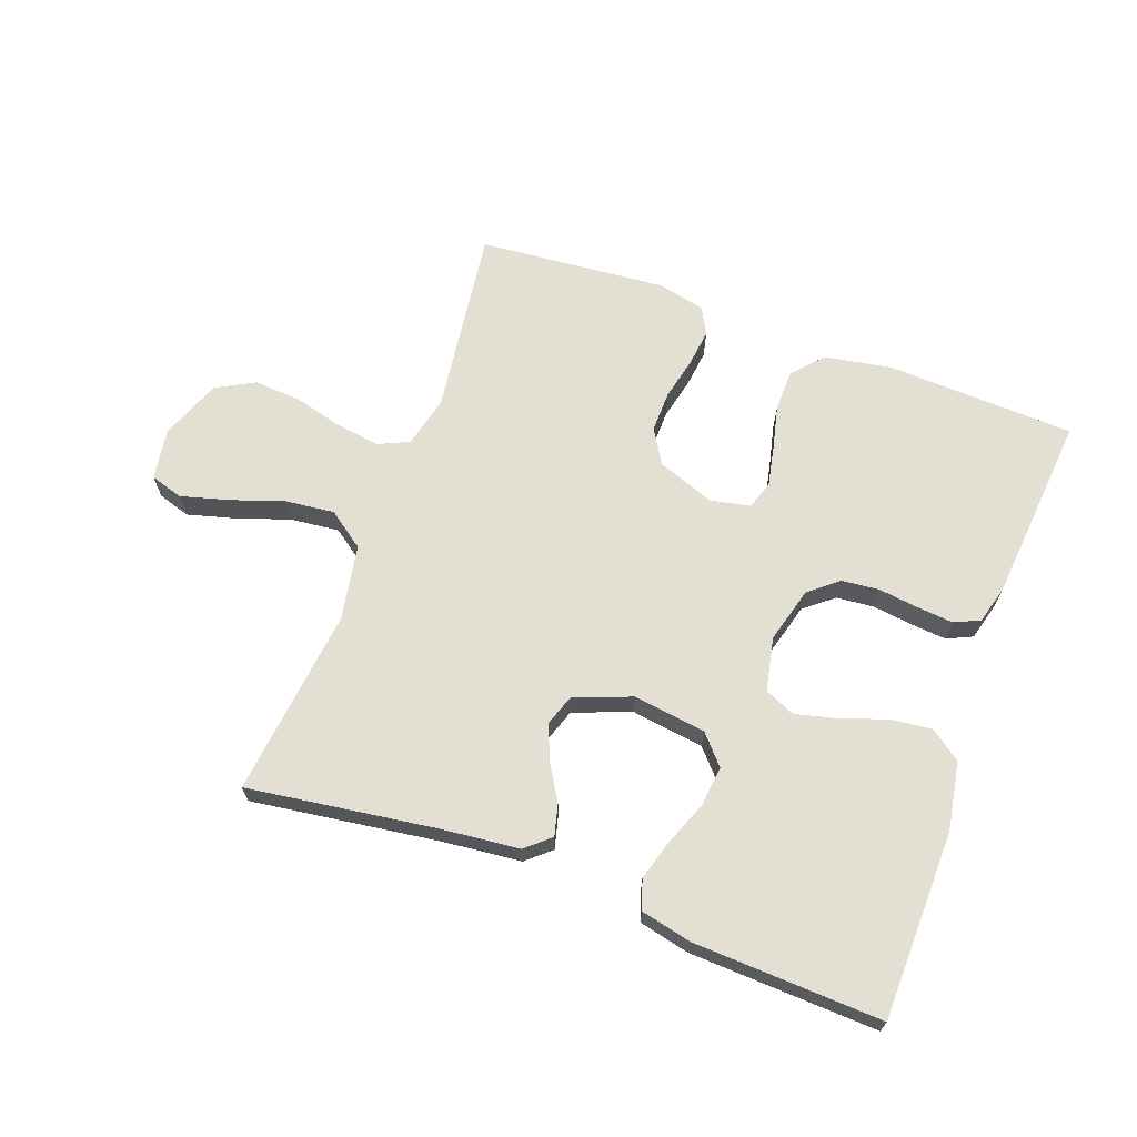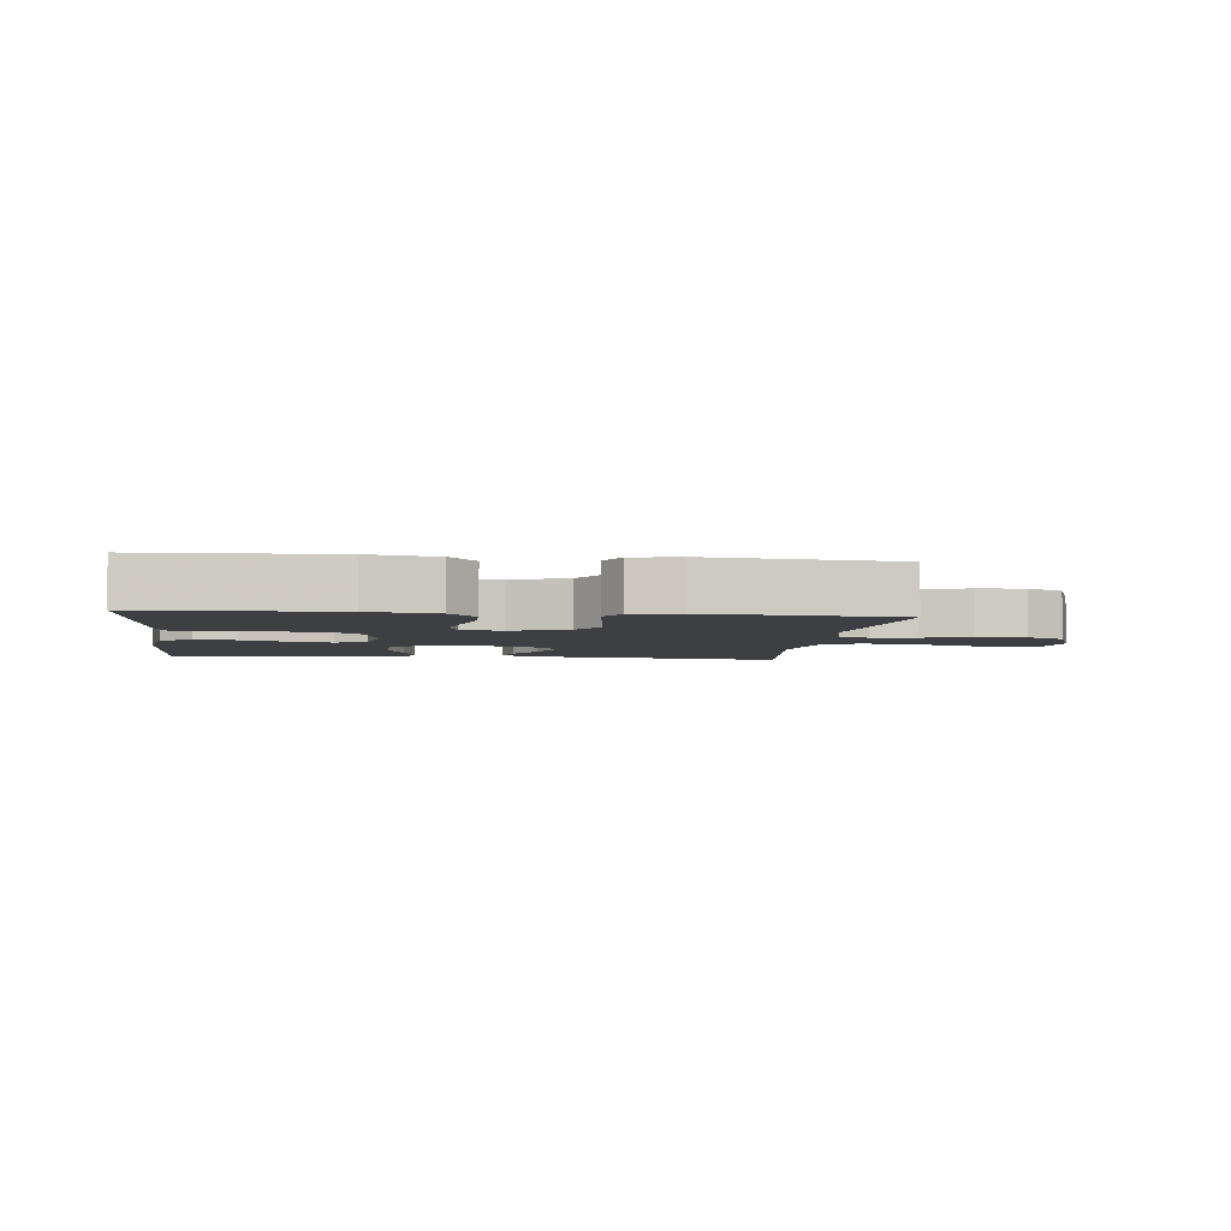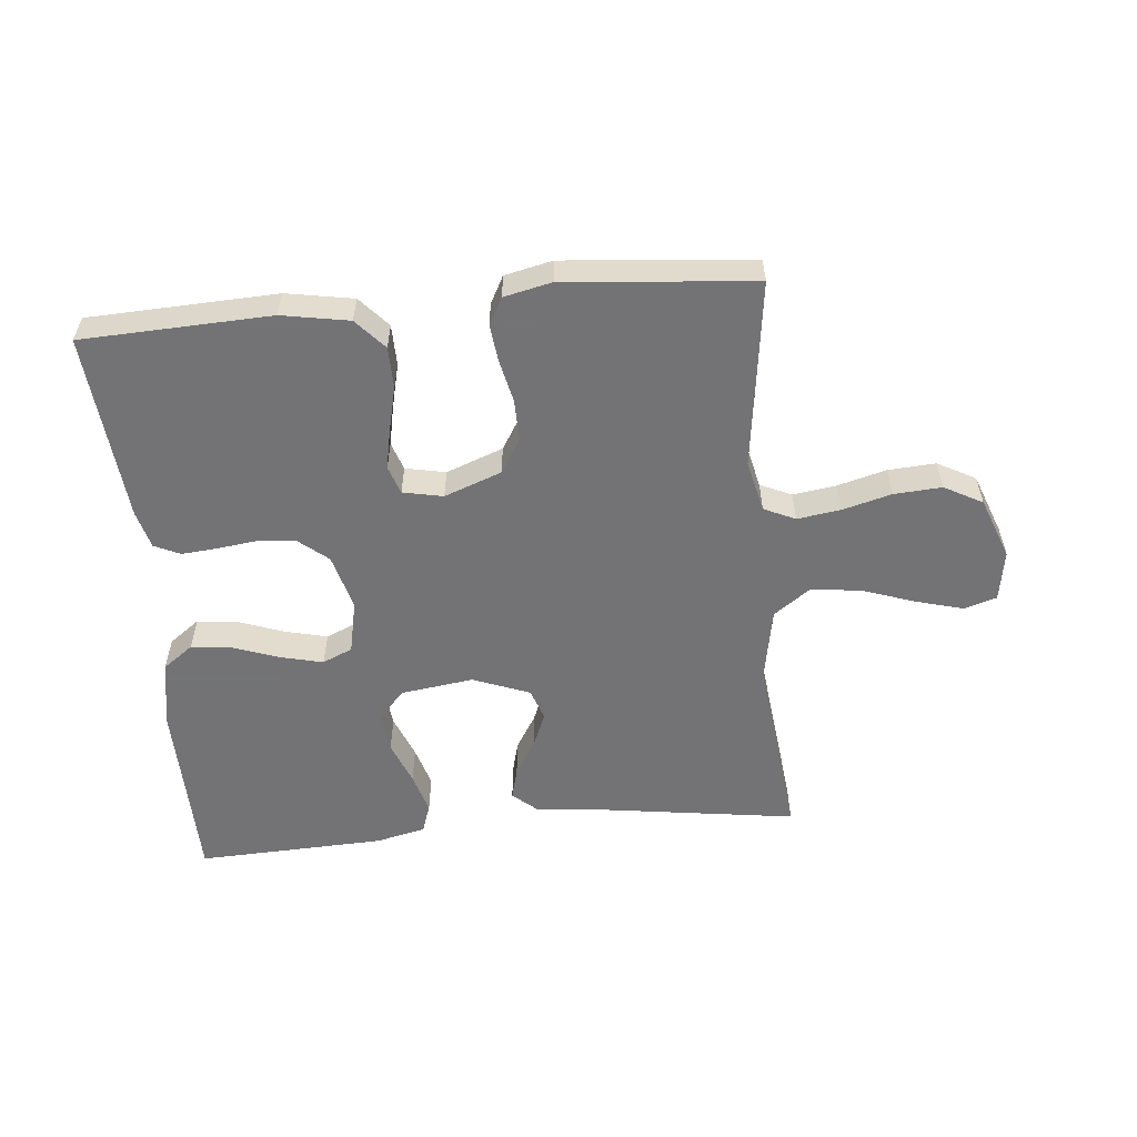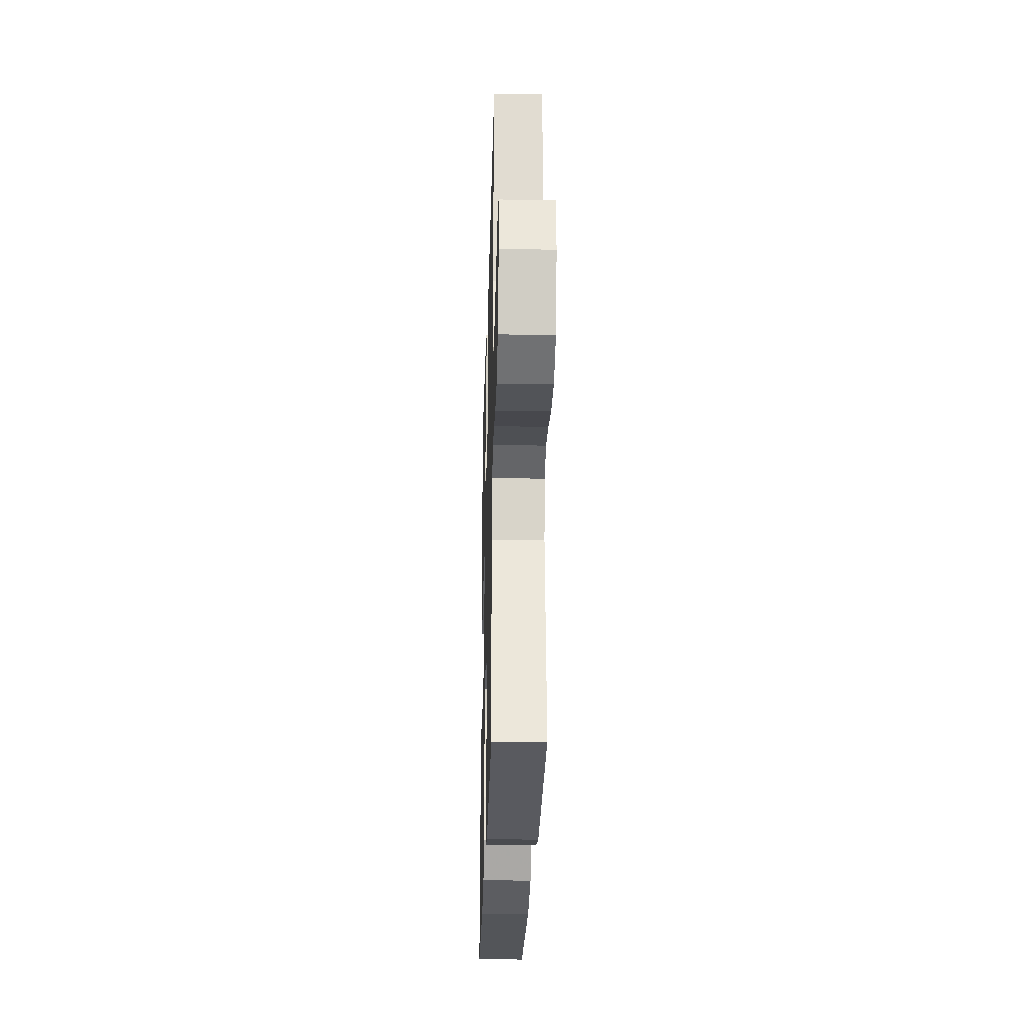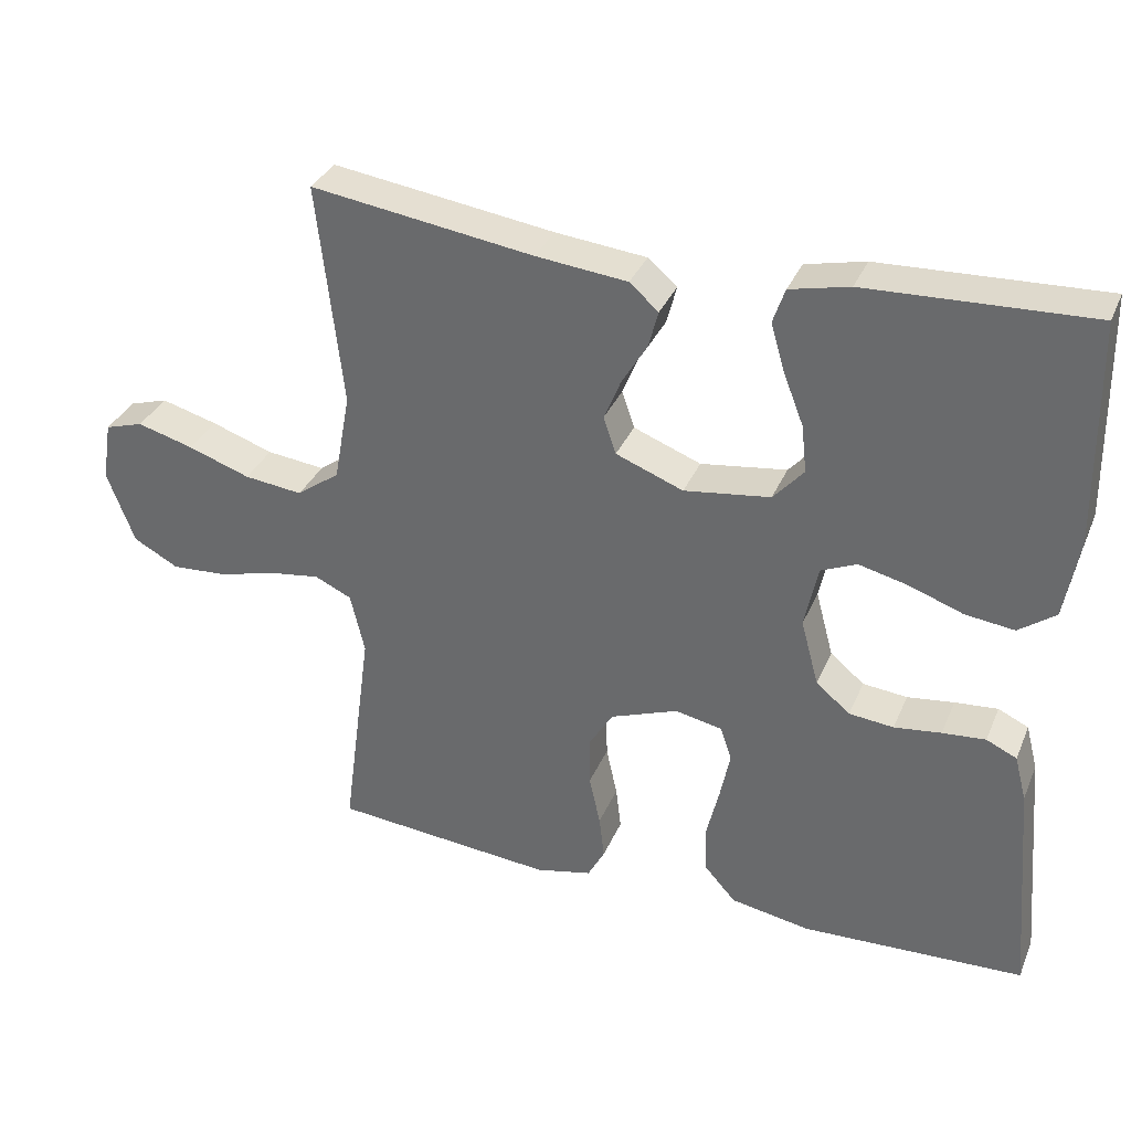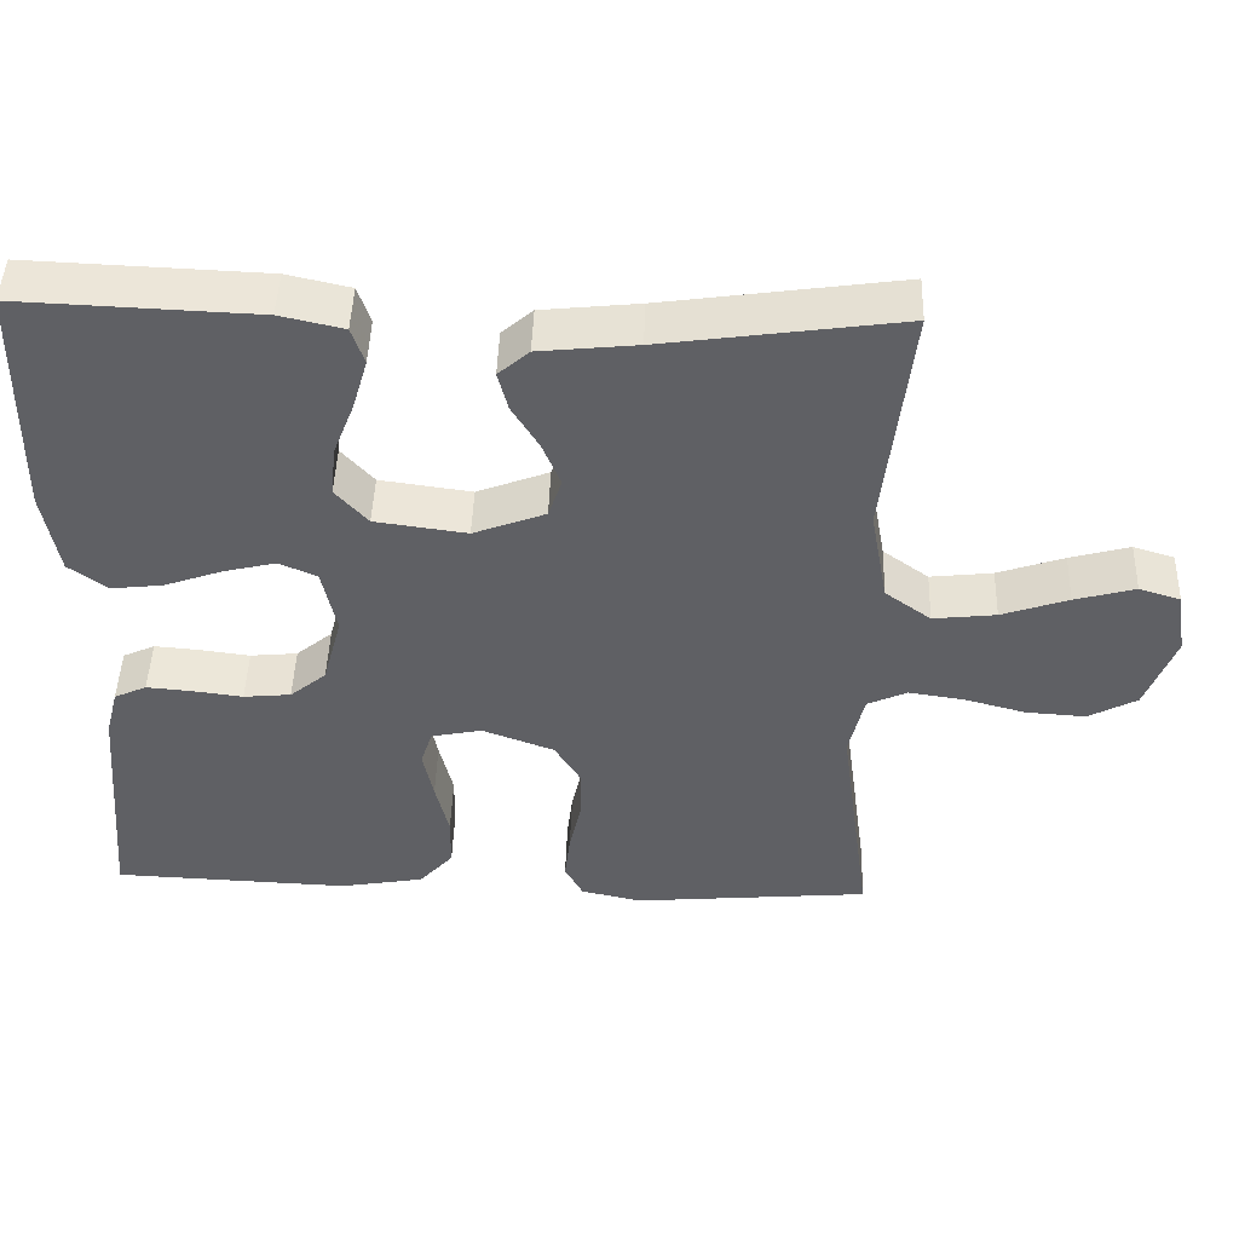
<metadata>
{"format":"obj","ext":"obj","renderer":"f3d","projection":"perspective","resolution":1024,"background":"white","views":[{"elev":67.0,"azim":20.3,"up":"+Y"},{"elev":-4.2,"azim":173.3,"up":"+Y"},{"elev":-56.0,"azim":-174.6,"up":"+Y"},{"elev":-26.8,"azim":-91.6,"up":"+Z"},{"elev":33.7,"azim":20.8,"up":"+Z"},{"elev":46.5,"azim":-178.1,"up":"+Z"}]}
</metadata>
<code>
v 0.5 0.07 0.5
v 0.505 0.07 0.2
v 0.486 0.07 0.092
v 0.437 0.07 0.056
v 0.371 0.07 0.064
v 0.298 0.07 0.09
v 0.232 0.07 0.106
v 0.184 0.07 0.085
v 0.166 0.07 0
v 0.19 0.07 -0.089
v 0.236 0.07 -0.127
v 0.296 0.07 -0.133
v 0.359 0.07 -0.125
v 0.417 0.07 -0.12
v 0.458 0.07 -0.139
v 0.474 0.07 -0.2
v 0.5 0.07 -0.5
v 0.2 0.07 -0.512
v 0.093 0.07 -0.493
v 0.05 0.07 -0.445
v 0.049 0.07 -0.379
v 0.066 0.07 -0.308
v 0.079 0.07 -0.244
v 0.064 0.07 -0.199
v 0 0.07 -0.186
v -0.091 0.07 -0.22
v -0.124 0.07 -0.274
v -0.123 0.07 -0.34
v -0.108 0.07 -0.408
v -0.101 0.07 -0.467
v -0.124 0.07 -0.51
v -0.2 0.07 -0.527
v -0.5 0.07 -0.5
v -0.46 0.07 -0.2
v -0.479 0.07 -0.118
v -0.529 0.07 -0.095
v -0.598 0.07 -0.105
v -0.676 0.07 -0.126
v -0.752 0.07 -0.131
v -0.813 0.07 -0.098
v -0.85 0.07 0
v -0.837 0.07 0.081
v -0.785 0.07 0.097
v -0.709 0.07 0.076
v -0.625 0.07 0.047
v -0.546 0.07 0.038
v -0.488 0.07 0.08
v -0.466 0.07 0.2
v -0.5 0.07 0.5
v -0.2 0.07 0.457
v -0.077 0.07 0.444
v -0.038 0.07 0.41
v -0.051 0.07 0.36
v -0.085 0.07 0.304
v -0.108 0.07 0.248
v -0.091 0.07 0.198
v 0 0.07 0.163
v 0.116 0.07 0.179
v 0.157 0.07 0.225
v 0.15 0.07 0.289
v 0.123 0.07 0.358
v 0.104 0.07 0.423
v 0.12 0.07 0.47
v 0.2 0.07 0.488
v 0.5 0 0.5
v 0.505 0 0.2
v 0.486 0 0.092
v 0.437 0 0.056
v 0.371 0 0.064
v 0.298 0 0.09
v 0.232 0 0.106
v 0.184 0 0.085
v 0.166 0 0
v 0.19 0 -0.089
v 0.236 0 -0.127
v 0.296 0 -0.133
v 0.359 0 -0.125
v 0.417 0 -0.12
v 0.458 0 -0.139
v 0.474 0 -0.2
v 0.5 0 -0.5
v 0.2 0 -0.512
v 0.093 0 -0.493
v 0.05 0 -0.445
v 0.049 0 -0.379
v 0.066 0 -0.308
v 0.079 0 -0.244
v 0.064 0 -0.199
v 0 0 -0.186
v -0.091 0 -0.22
v -0.124 0 -0.274
v -0.123 0 -0.34
v -0.108 0 -0.408
v -0.101 0 -0.467
v -0.124 0 -0.51
v -0.2 0 -0.527
v -0.5 0 -0.5
v -0.46 0 -0.2
v -0.479 0 -0.118
v -0.529 0 -0.095
v -0.598 0 -0.105
v -0.676 0 -0.126
v -0.752 0 -0.131
v -0.813 0 -0.098
v -0.85 0 0
v -0.837 0 0.081
v -0.785 0 0.097
v -0.709 0 0.076
v -0.625 0 0.047
v -0.546 0 0.038
v -0.488 0 0.08
v -0.466 0 0.2
v -0.5 0 0.5
v -0.2 0 0.457
v -0.077 0 0.444
v -0.038 0 0.41
v -0.051 0 0.36
v -0.085 0 0.304
v -0.108 0 0.248
v -0.091 0 0.198
v 0 0 0.163
v 0.116 0 0.179
v 0.157 0 0.225
v 0.15 0 0.289
v 0.123 0 0.358
v 0.104 0 0.423
v 0.12 0 0.47
v 0.2 0 0.488
f 60 61 62 63
f 60 63 64 1
f 51 52 53 54
f 50 51 54 55
f 48 49 50 55
f 47 48 55 56
f 42 43 44 45
f 40 41 42 45
f 40 45 46
f 37 38 39 40
f 36 37 40 46
f 35 36 46 47
f 31 32 33 34
f 28 29 30 31
f 27 28 31 34
f 26 27 34 35
f 19 20 21 22
f 19 22 23
f 18 19 23
f 17 18 23 24
f 15 16 17 24
f 12 13 14 15
f 3 4 5 6
f 3 6 7
f 2 3 7
f 59 60 1 2
f 58 59 2 7
f 57 58 7 8
f 56 57 8 9
f 47 56 9 10
f 25 26 35 47
f 25 47 10 11
f 12 15 24 25
f 11 12 25
f 127 126 125 124
f 65 128 127 124
f 118 117 116 115
f 119 118 115 114
f 119 114 113 112
f 120 119 112 111
f 109 108 107 106
f 109 106 105 104
f 110 109 104
f 104 103 102 101
f 110 104 101 100
f 111 110 100 99
f 98 97 96 95
f 95 94 93 92
f 98 95 92 91
f 99 98 91 90
f 86 85 84 83
f 87 86 83
f 87 83 82
f 88 87 82 81
f 88 81 80 79
f 79 78 77 76
f 70 69 68 67
f 71 70 67
f 71 67 66
f 66 65 124 123
f 71 66 123 122
f 72 71 122 121
f 73 72 121 120
f 74 73 120 111
f 111 99 90 89
f 75 74 111 89
f 89 88 79 76
f 89 76 75
f 1 65 66 2
f 2 66 67 3
f 3 67 68 4
f 4 68 69 5
f 5 69 70 6
f 6 70 71 7
f 7 71 72 8
f 8 72 73 9
f 9 73 74 10
f 10 74 75 11
f 11 75 76 12
f 12 76 77 13
f 13 77 78 14
f 14 78 79 15
f 15 79 80 16
f 16 80 81 17
f 17 81 82 18
f 18 82 83 19
f 19 83 84 20
f 20 84 85 21
f 21 85 86 22
f 22 86 87 23
f 23 87 88 24
f 24 88 89 25
f 25 89 90 26
f 26 90 91 27
f 27 91 92 28
f 28 92 93 29
f 29 93 94 30
f 30 94 95 31
f 31 95 96 32
f 32 96 97 33
f 33 97 98 34
f 34 98 99 35
f 35 99 100 36
f 36 100 101 37
f 37 101 102 38
f 38 102 103 39
f 39 103 104 40
f 40 104 105 41
f 41 105 106 42
f 42 106 107 43
f 43 107 108 44
f 44 108 109 45
f 45 109 110 46
f 46 110 111 47
f 47 111 112 48
f 48 112 113 49
f 49 113 114 50
f 50 114 115 51
f 51 115 116 52
f 52 116 117 53
f 53 117 118 54
f 54 118 119 55
f 55 119 120 56
f 56 120 121 57
f 57 121 122 58
f 58 122 123 59
f 59 123 124 60
f 60 124 125 61
f 61 125 126 62
f 62 126 127 63
f 63 127 128 64
f 64 128 65 1

</code>
